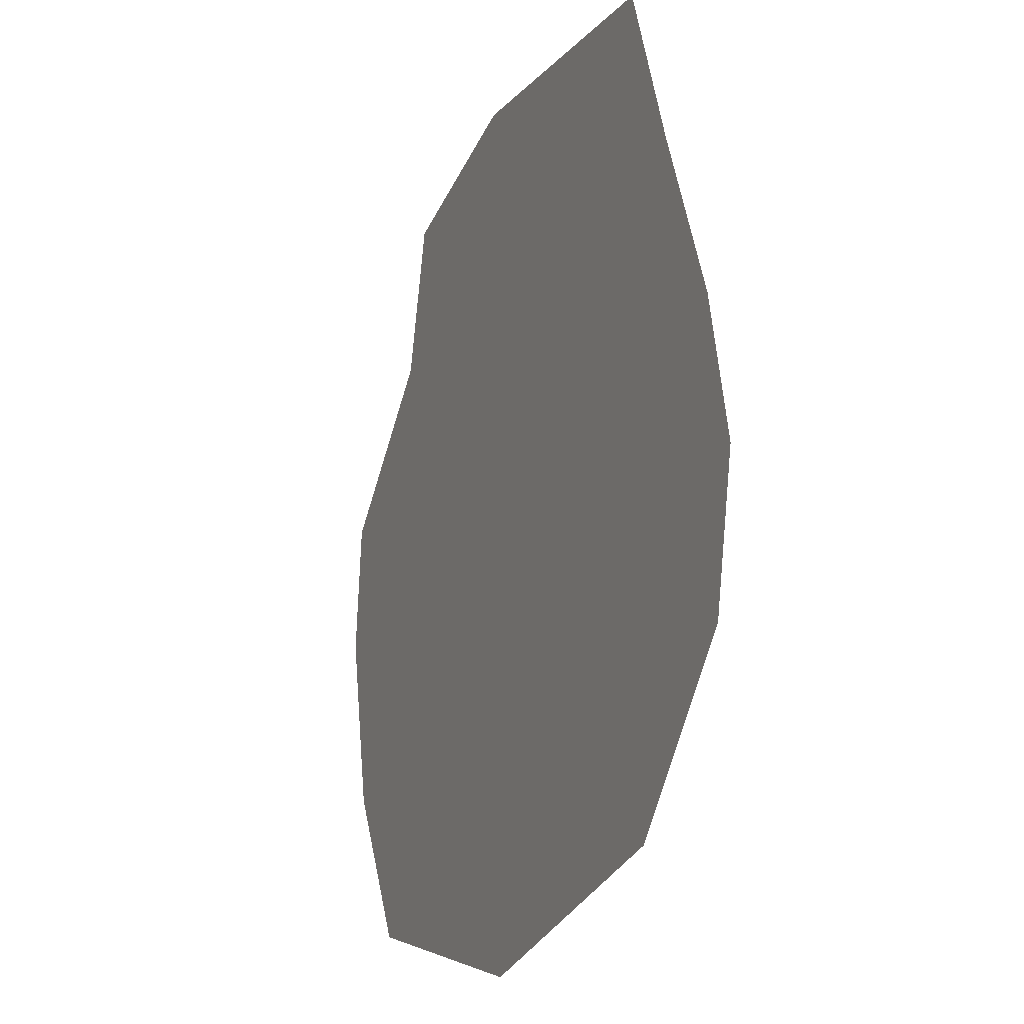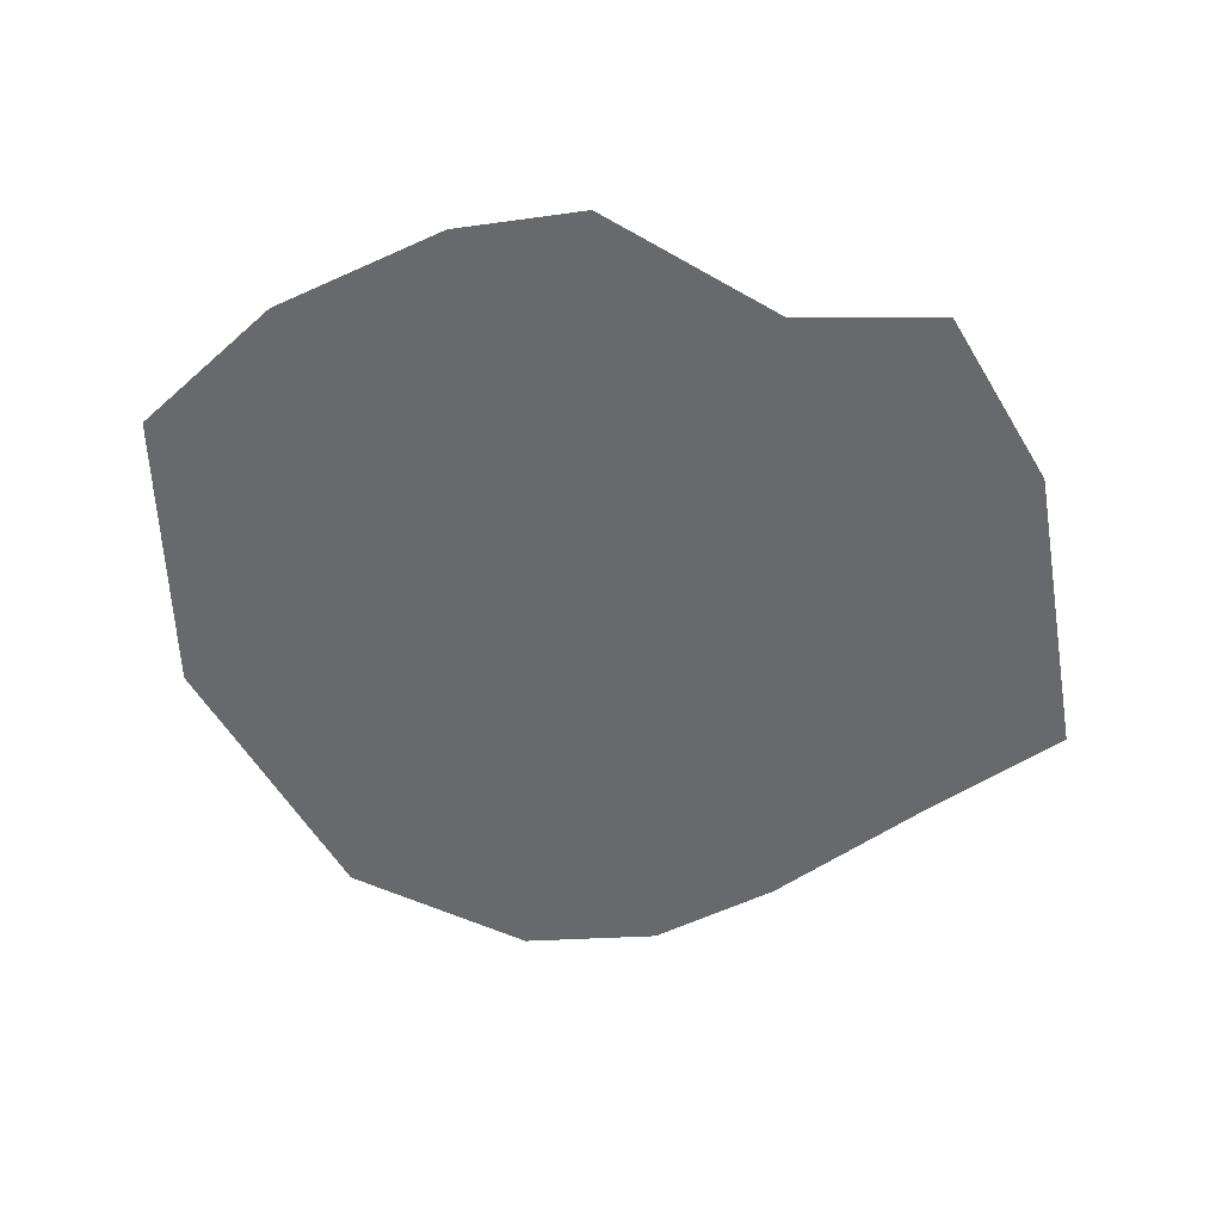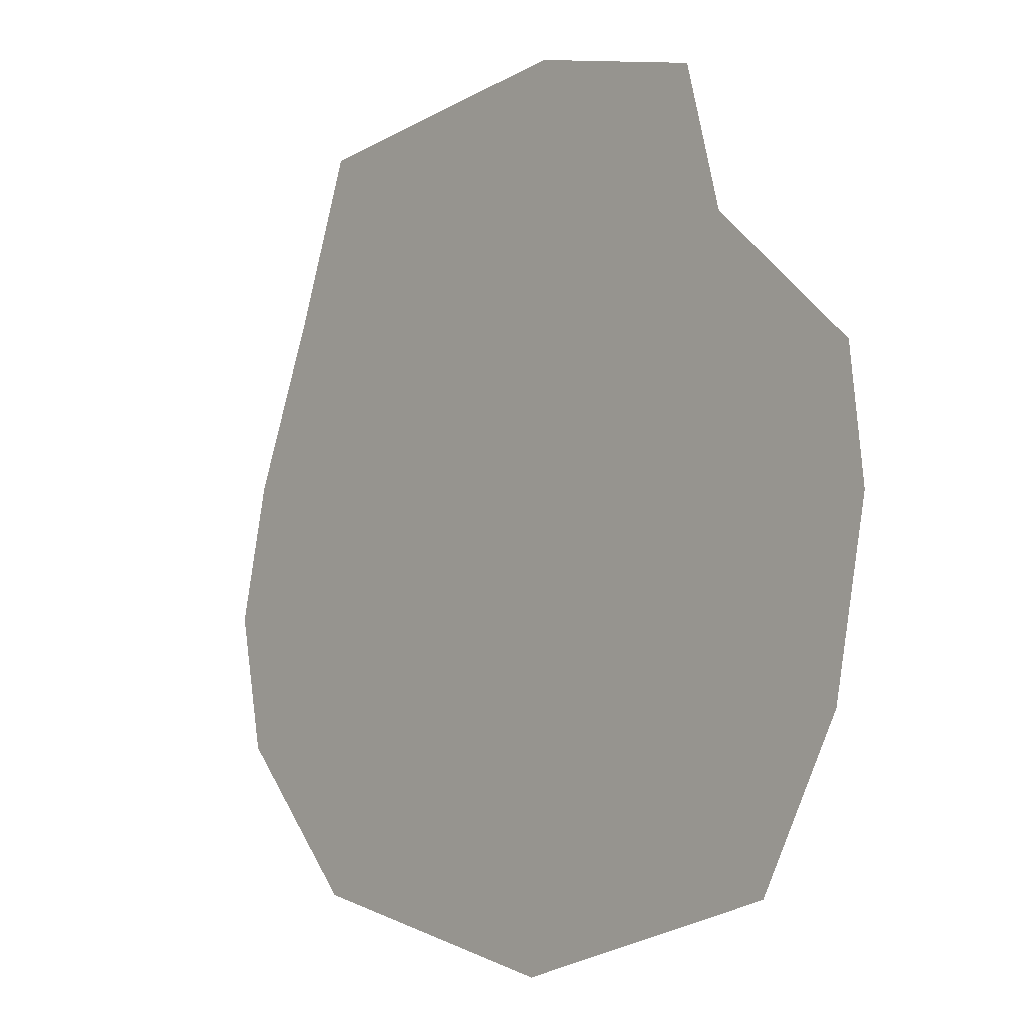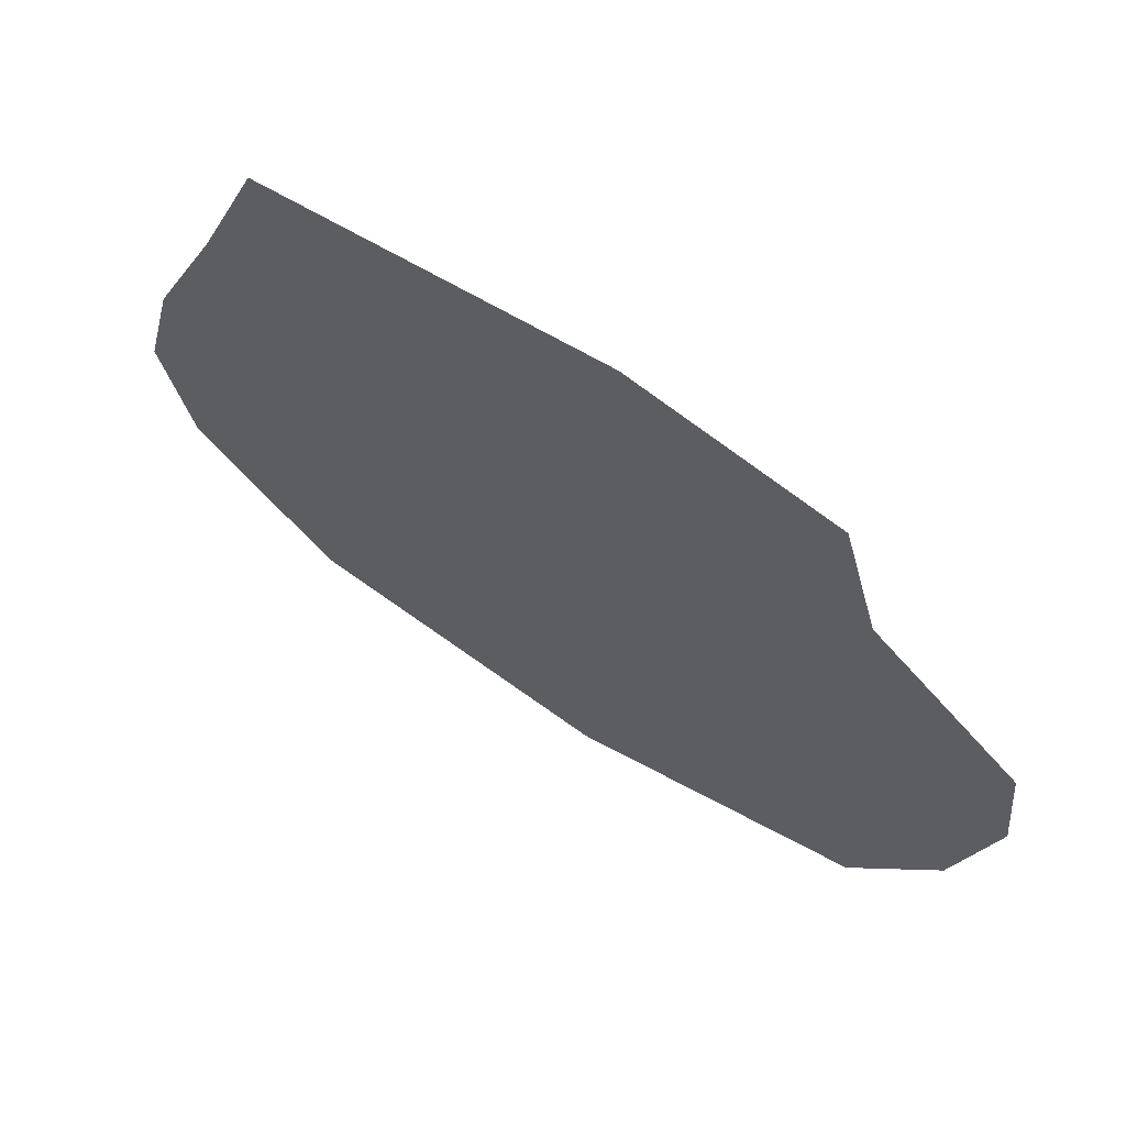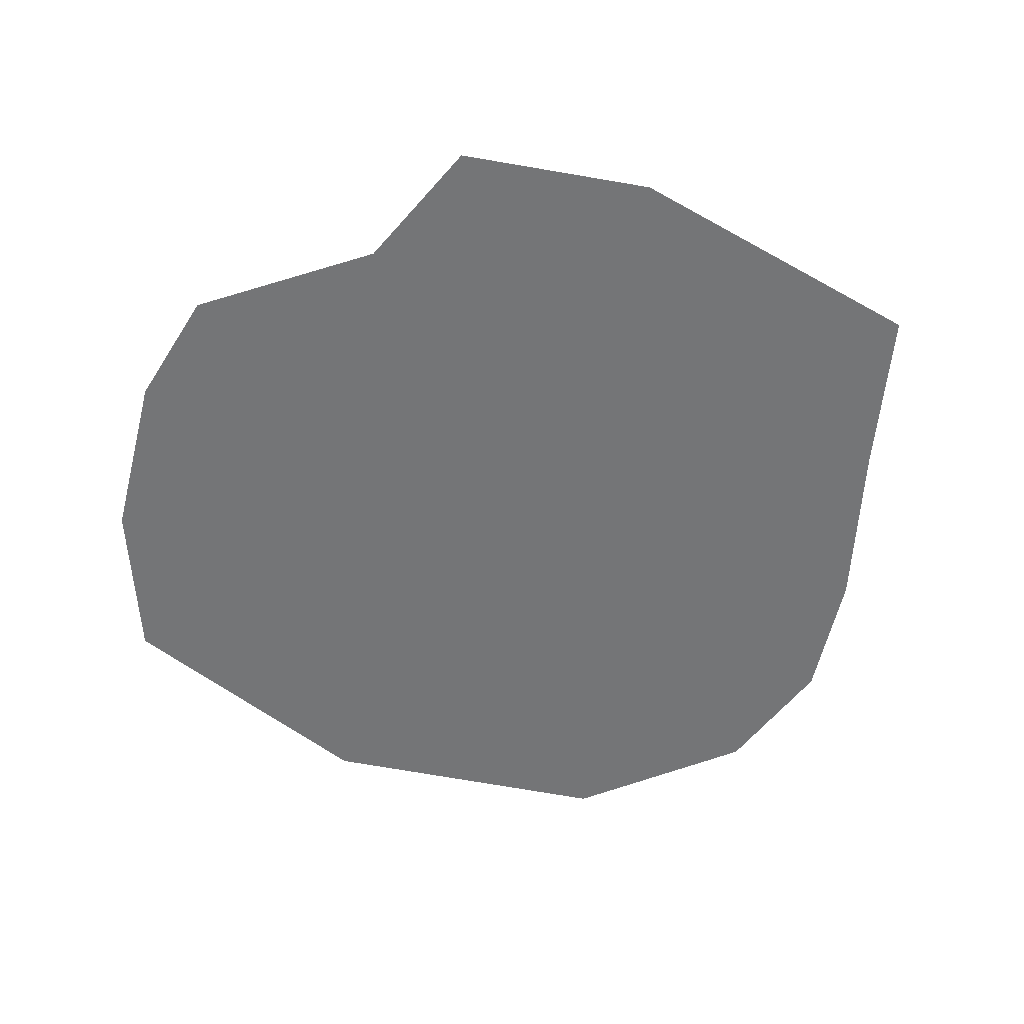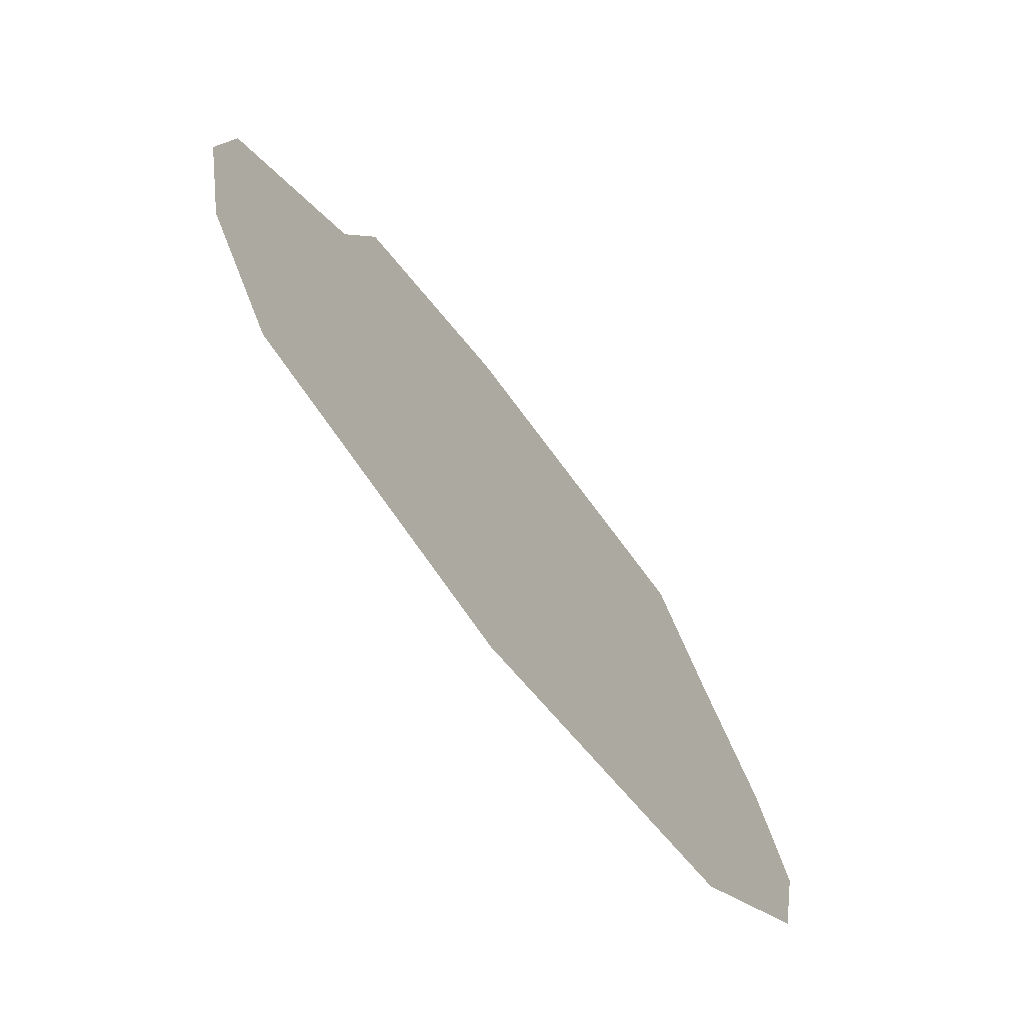
<metadata>
{"format":"obj","ext":"obj","renderer":"f3d","projection":"perspective","resolution":1024,"background":"white","views":[{"elev":-16.8,"azim":67.1,"up":"+Z"},{"elev":-52.8,"azim":-75.3,"up":"+Y"},{"elev":-8.7,"azim":-130.6,"up":"+Z"},{"elev":68.3,"azim":-147.9,"up":"+Z"},{"elev":-56.5,"azim":-25.7,"up":"+Y"},{"elev":-73.1,"azim":-52.7,"up":"+Z"}]}
</metadata>
<code>
o Plane
v -57.24 -0 62.26
v 75.95 0 63.49
v -66.25 -0 -66.89
v 62.14 -0 -65.93
v -13.56 -0 64.78
v -0 -0 64.78
v 6.528 -0 64.78
v 8.587 -0 -57.24
v -5.014 -0 -57.24
v -84.6 -0 -33.64
v -92.25 -0 4.38
v -89.25 -0 31.92
v 91.05 -0 27.05
v 98.12 -0 -2.786
v 91.97 0 -32.73
v -8.63 -0 32.54
v -7.893 -0 3.236
v -0.2435 -0 -31.74
v 2.113 -0 28.62
v -1.855 -0 -2e-06
v 7.849 -0 32.78
v -1.855 -0 -2e-06
v 23.07 -0 62.91
v 49.28 -0 66.73
v 33.54 -0 -60.33
v 63.36 -0 30.79
v 51.26 0 -8.596
v 51.37 0 -43.86
v -42.87 -0 -61.38
v -35.42 -0 65.96
v -52.02 -0 32.85
v -62.38 -0 -5.238
v -52.36 -0 -34.3
v -2.958 -0 -82.06
v -7.223 -0 104.8
v -22.34 0 84
v 11.75 -0 92.04
v -22.34 0 84
v 11.75 -0 92.04
v 11.75 -0 92.04
v 62.64 -0 99.13
v -49.18 0 93.36
v -22.34 0 84
f 28 15 4 25
f 33 18 9 29
f 18 8 9
f 6 7 21 19
f 19 21 22 20
f 20 22 18
f 5 6 19 16
f 16 19 20 17
f 17 20 18
f 30 5 16 31
f 31 16 17 32
f 32 17 18 33
f 7 23 21
f 26 13 14 27
f 27 14 15 28
f 26 24 2 13
f 21 23 24 26
f 22 27 28 18
f 21 26 27 22
f 18 28 25 8
f 11 32 33 10
f 12 31 32 11
f 1 30 31 12
f 10 33 29 3
f 29 9 34
f 8 25 34
f 3 29 34
f 25 4 34
f 9 8 34
f 30 42 35 36
f 7 6 38 40
f 5 30 36 43
f 24 23 37 39
f 23 7 40 37
f 6 5 43 38
f 2 24 41
f 42 30 1
f 41 24 39 35
f 39 37 35
f 37 40 35
f 40 38 35
f 38 43 35
f 43 36 35

</code>
